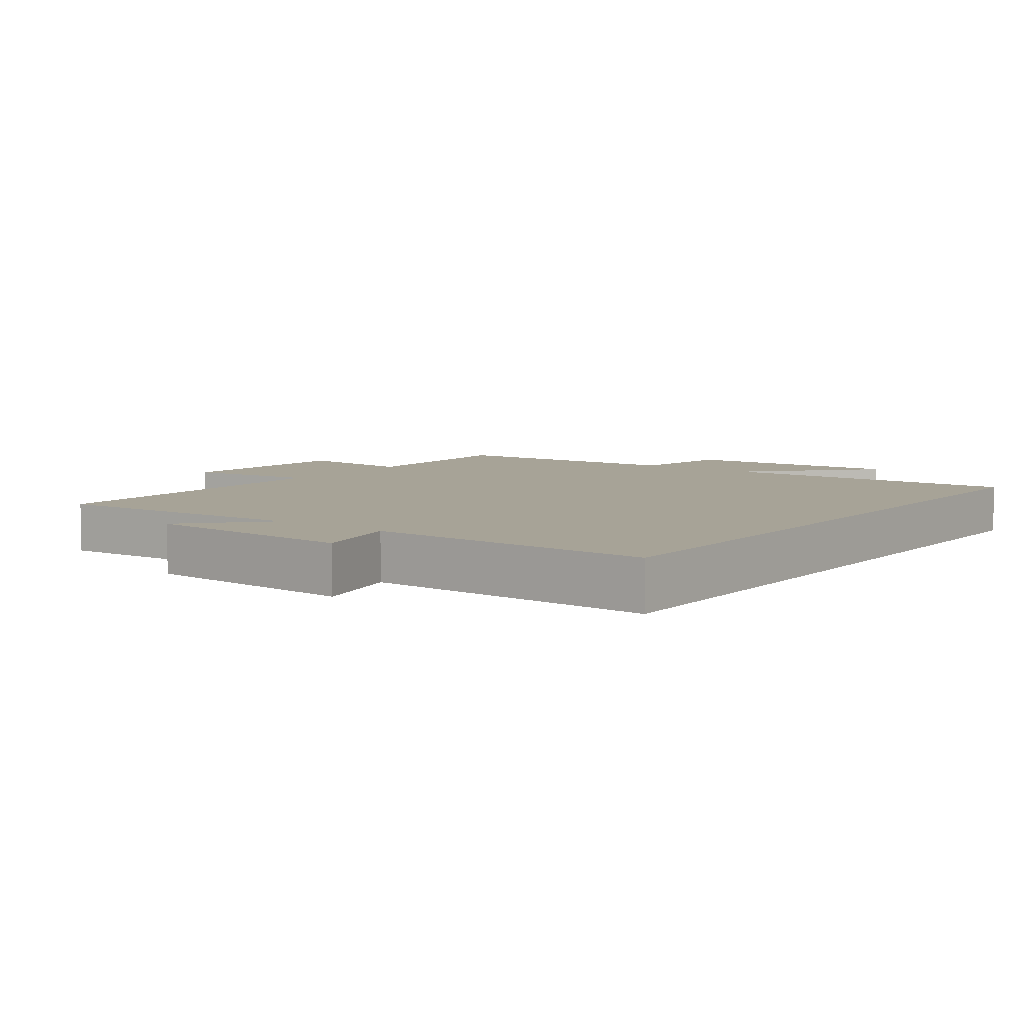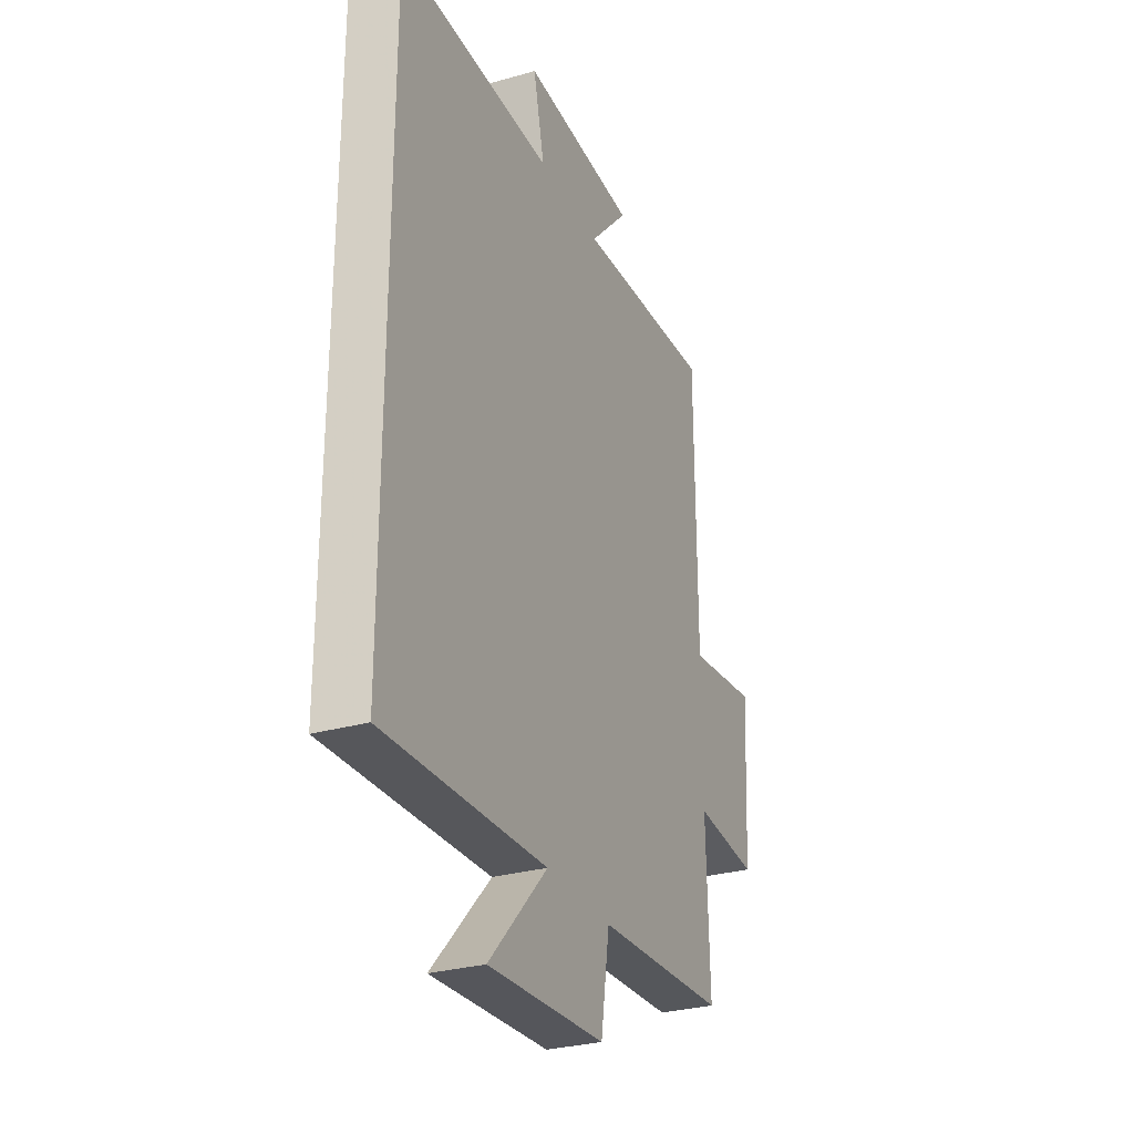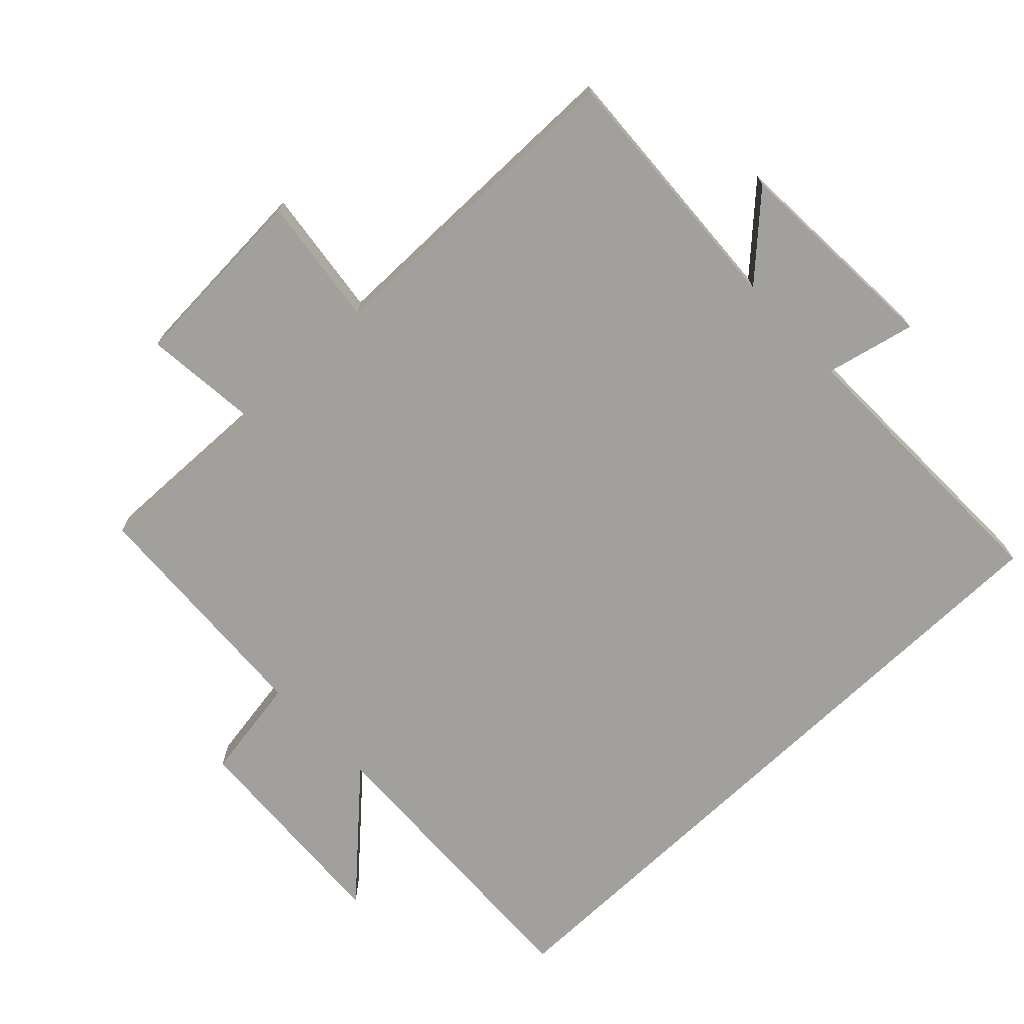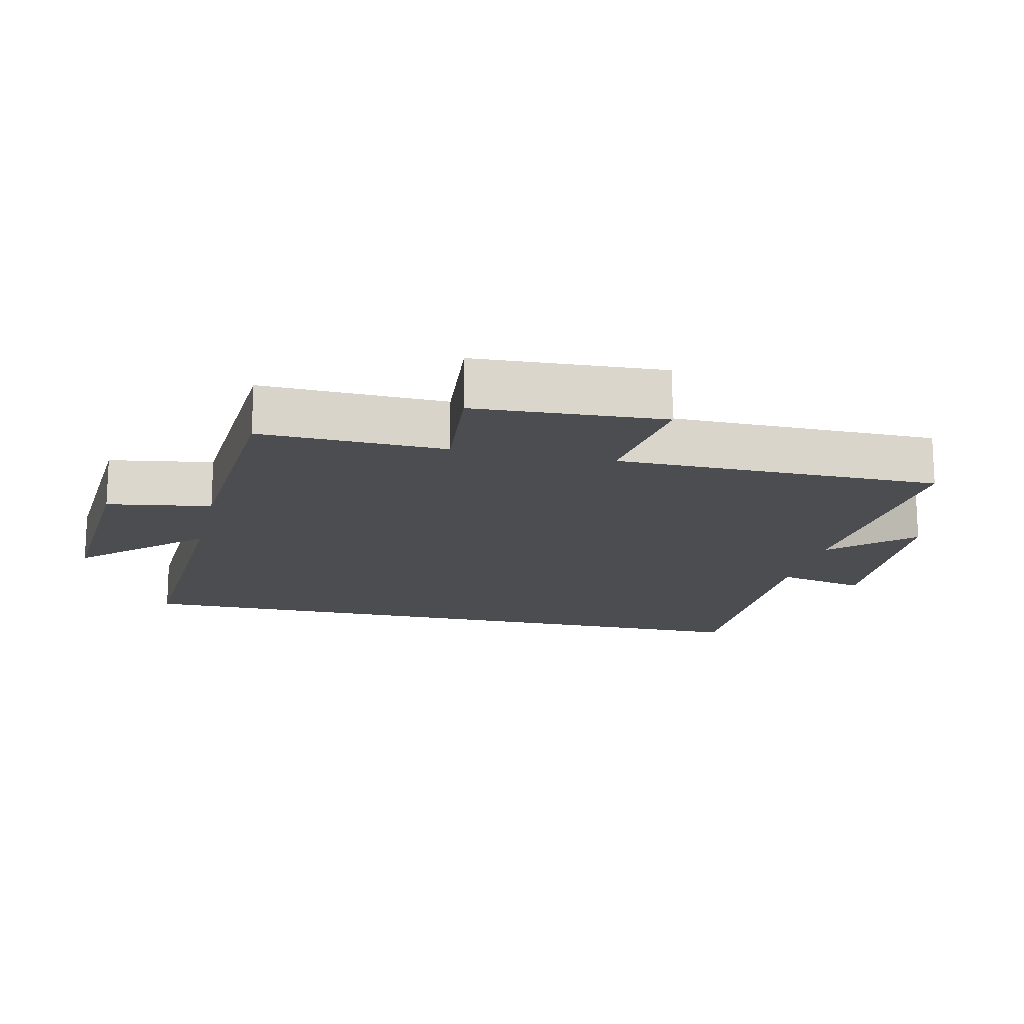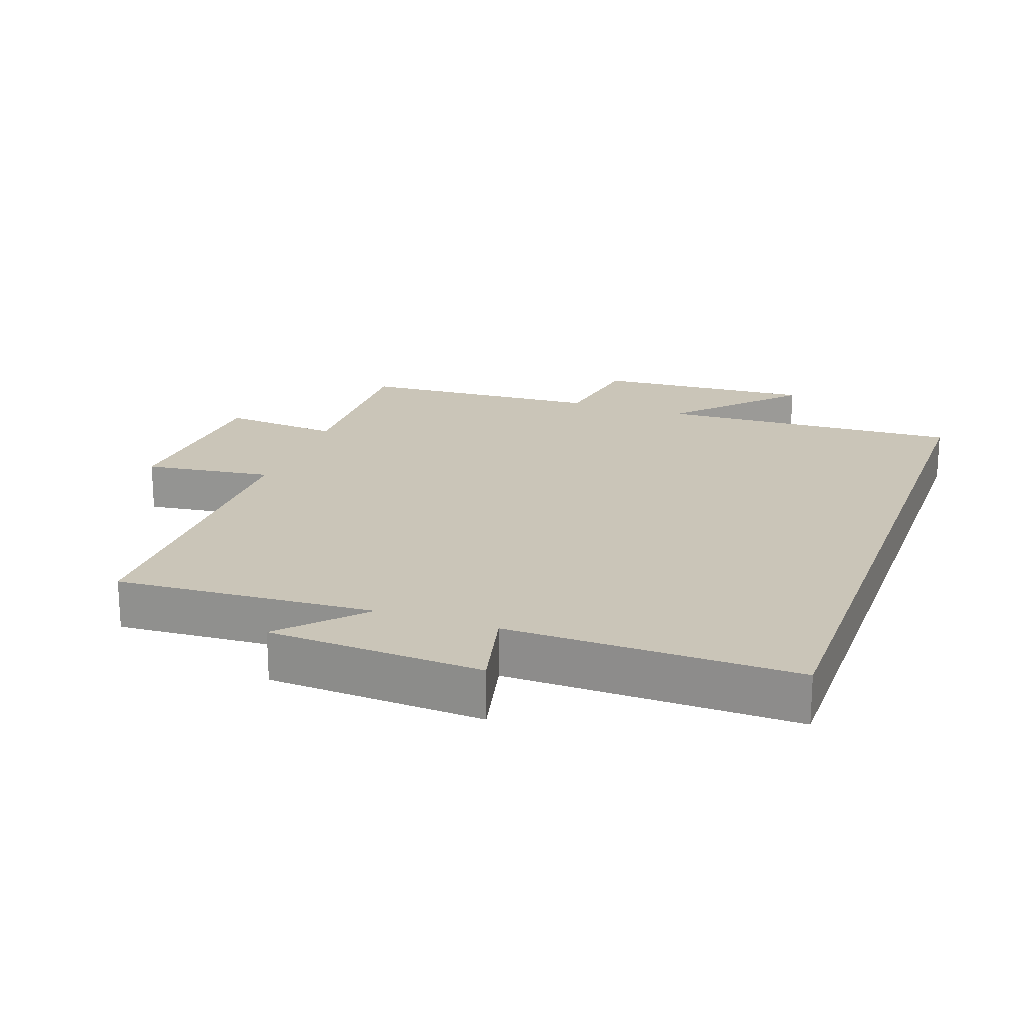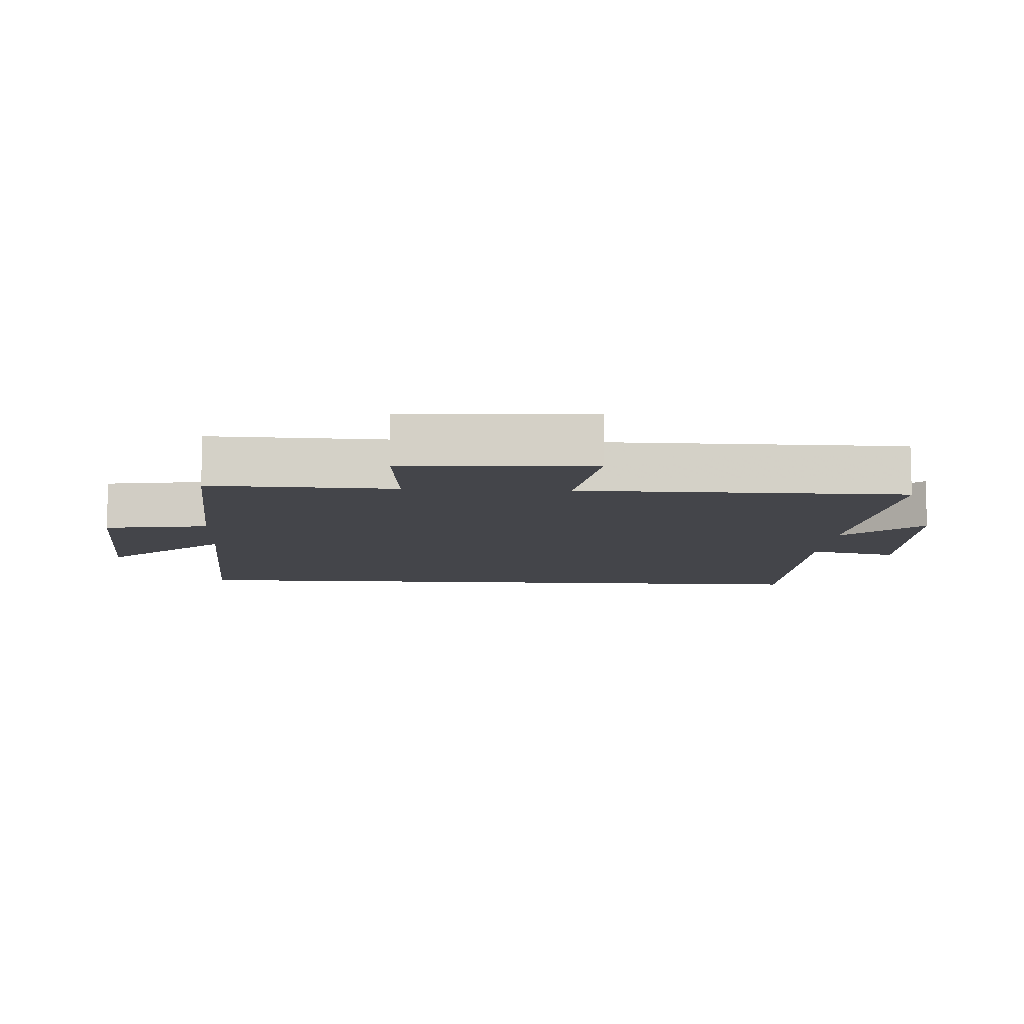
<metadata>
{"format":"obj","ext":"obj","renderer":"f3d","projection":"perspective","resolution":1024,"background":"white","views":[{"elev":6.7,"azim":36.6,"up":"+Y"},{"elev":-29.5,"azim":112.7,"up":"+Z"},{"elev":-71.6,"azim":-46.3,"up":"+Y"},{"elev":-16.2,"azim":-102.9,"up":"+Y"},{"elev":20.3,"azim":19.5,"up":"+Y"},{"elev":-9.3,"azim":-93.6,"up":"+Y"}]}
</metadata>
<code>
v 0.5 0.07 0.508
v 0.5 0.07 -0.52
v 0.045 0.07 -0.5
v 0.21 0.07 -0.676
v -0.118 0.07 -0.656
v -0.143 0.07 -0.5
v -0.508 0.07 -0.479
v -0.5 0.07 -0.202
v -0.677 0.07 -0.219
v -0.693 0.07 0.063
v -0.5 0.07 0.038
v -0.498 0.07 0.523
v -0.111 0.07 0.5
v -0.22 0.07 0.616
v 0.1 0.07 0.634
v 0.069 0.07 0.5
v 0.5 0 0.508
v 0.5 0 -0.52
v 0.045 0 -0.5
v 0.21 0 -0.676
v -0.118 0 -0.656
v -0.143 0 -0.5
v -0.508 0 -0.479
v -0.5 0 -0.202
v -0.677 0 -0.219
v -0.693 0 0.063
v -0.5 0 0.038
v -0.498 0 0.523
v -0.111 0 0.5
v -0.22 0 0.616
v 0.1 0 0.634
v 0.069 0 0.5
f 13 14 15 16
f 11 12 13
f 11 13 16
f 8 9 10 11
f 1 2 3
f 16 1 3
f 11 16 3
f 8 11 3
f 6 7 8 3
f 3 4 5 6
f 32 31 30 29
f 29 28 27
f 32 29 27
f 27 26 25 24
f 19 18 17
f 19 17 32
f 19 32 27
f 19 27 24
f 19 24 23 22
f 22 21 20 19
f 1 17 18 2
f 2 18 19 3
f 3 19 20 4
f 4 20 21 5
f 5 21 22 6
f 6 22 23 7
f 7 23 24 8
f 8 24 25 9
f 9 25 26 10
f 10 26 27 11
f 11 27 28 12
f 12 28 29 13
f 13 29 30 14
f 14 30 31 15
f 15 31 32 16
f 16 32 17 1

</code>
